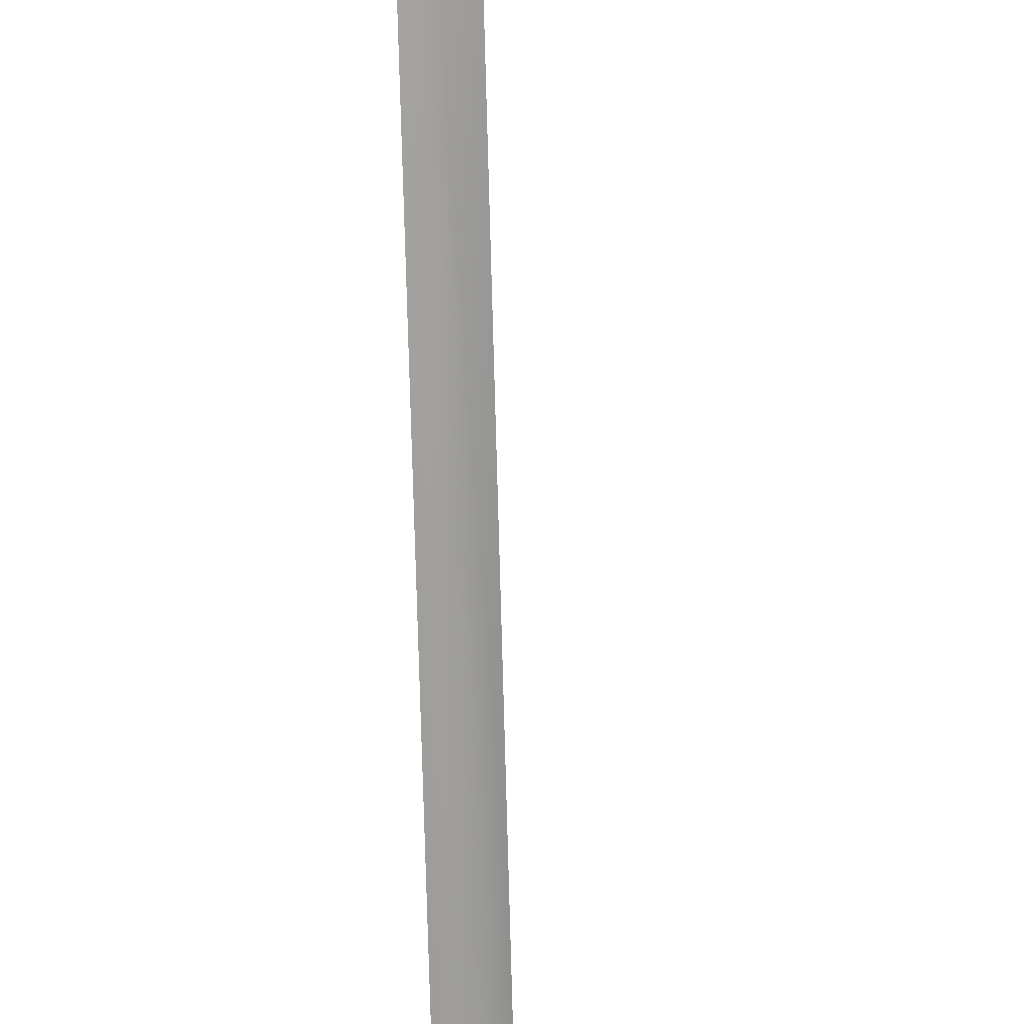
<metadata>
{"format":"obj","ext":"obj","renderer":"f3d","projection":"perspective","resolution":1024,"background":"white","views":[{"elev":-70.2,"azim":-178.5,"up":"+Y"}]}
</metadata>
<code>
o FridgebodymeshFridgeD2_0_GeomSubset_2
v 0.01335 0.03582 -0.7781
v 0.01334 0.03582 -0.7781
v 0.01335 0.03583 -0.7781
v 0.01334 0.03583 -0.7781
v 0.01335 0.03582 -0.7781
v 0.01334 0.03582 -0.7781
v 0.01335 0.03583 -0.7781
v 0.01334 0.03583 -0.7781
v 0.01335 0.03582 -0.7781
v 0.01334 0.03582 -0.7781
v 0.01335 0.03583 -0.7781
v 0.01334 0.03583 -0.7781
v 0.01335 0.03582 -0.7781
v 0.01334 0.03582 -0.7781
v 0.01335 0.03583 -0.7781
v 0.01334 0.03583 -0.7781
v 0.01335 0.03582 -0.7781
v 0.01334 0.03582 -0.7781
v 0.01335 0.03583 -0.7781
v 0.01334 0.03583 -0.7781
v 0.01335 0.03582 -0.7781
v 0.01334 0.03582 -0.7781
v 0.01335 0.03583 -0.7781
v 0.01334 0.03583 -0.7781
v 0.01335 0.03582 -0.7781
v 0.01334 0.03582 -0.7781
v 0.01335 0.03583 -0.7781
v 0.01334 0.03583 -0.7781
v 0.5071 0.4095 -0.7714
v -0.5039 0.4095 -0.7714
v -0.5039 0.4095 -0.6916
v 0.5071 0.4095 -0.6916
v -0.5039 -0.2782 -0.7714
v 0.5071 -0.2782 -0.7714
v 0.05757 0.4095 -0.7714
v 0.09318 0.4095 -0.7714
v 0.09318 0.4095 0.7731
v 0.05757 0.4095 0.7731
v 0.09318 0.4095 -0.6916
v 0.05757 0.4095 -0.6916
v 0.09318 -0.2782 -0.7714
v 0.05757 -0.2782 -0.7714
v 0.09318 -0.2782 -0.6916
v 0.05757 -0.2782 -0.6916
v -0.4723 -0.2782 0.7454
v 0.4756 -0.2782 0.7454
v -0.4723 -0.2782 -0.6639
v 0.4756 -0.2782 -0.6639
v 0.02603 -0.2782 0.7454
v 0.1247 -0.2782 0.7454
v 0.1247 -0.2782 -0.6639
v 0.02603 -0.2782 -0.6639
v -0.5001 -0.2787 -0.7625
v 0.09318 -0.2787 -0.7625
v 0.05757 -0.2787 -0.7625
v 0.5033 0.4095 0.7731
v 0.5071 0.4095 0.7697
v -0.5039 0.4095 0.7697
v -0.5001 0.4095 0.7731
v -0.5001 -0.2782 0.7697
v -0.5001 -0.2749 0.7731
v -0.5039 -0.2749 0.7697
v 0.5033 -0.2782 0.7697
v 0.5071 -0.2749 0.7697
v 0.5033 -0.2749 0.7731
v -0.5001 -0.2782 -0.6916
v -0.5039 -0.2782 -0.6918
v -0.5039 -0.2749 -0.6916
v -0.5012 -0.2782 -0.6892
v 0.5033 -0.2783 -0.6916
v 0.5044 -0.2782 -0.6892
v 0.5071 -0.2749 -0.6916
v 0.5071 -0.2782 -0.6918
v 0.05757 -0.2749 0.7731
v 0.05757 -0.2782 0.7697
v 0.05487 -0.2782 0.7707
v 0.09318 -0.2749 0.7731
v 0.09587 -0.2782 0.7707
v 0.09318 -0.2782 0.7697
v -0.495 -0.3428 -0.7625
v 0.4982 -0.3428 -0.7625
v 0.05757 -0.3428 -0.7625
v 0.09318 -0.3428 -0.7625
v 0.09318 -0.2754 -0.6916
v 0.05757 -0.2754 -0.6916
v -0.495 -0.3428 -0.6918
v 0.4982 -0.3428 -0.6918
v -0.495 -0.2759 -0.7625
v 0.4982 -0.2759 -0.7625
v -0.495 -0.2759 -0.6918
v 0.4982 -0.2759 -0.6918
v 0.05757 -0.3428 -0.6918
v 0.09318 -0.3428 -0.6918
v 0.09318 -0.2759 -0.7625
v 0.05757 -0.2759 -0.7625
v -0.495 -0.3428 -0.7537
v 0.4982 -0.3428 -0.7537
v 0.05757 -0.3428 -0.7537
v 0.09318 -0.3428 -0.7537
v -0.495 -0.3428 -0.7006
v 0.4982 -0.3428 -0.7006
v -0.495 -0.2847 -0.7537
v 0.4982 -0.2847 -0.7537
v -0.495 -0.2847 -0.7006
v 0.4982 -0.2847 -0.7006
v 0.05757 -0.3428 -0.7006
v 0.09318 -0.3428 -0.7006
v -0.4905 -0.3389 -0.7538
v 0.4938 -0.3389 -0.7538
v 0.05757 -0.3389 -0.7538
v 0.09318 -0.3389 -0.7538
v -0.4905 -0.3389 -0.7005
v 0.4938 -0.3389 -0.7005
v -0.4905 -0.2846 -0.7538
v 0.4938 -0.2846 -0.7538
v -0.4905 -0.2846 -0.7005
v 0.4938 -0.2846 -0.7005
v 0.05757 -0.3389 -0.7005
v 0.09318 -0.3389 -0.7005
v 0.09661 -0.2793 -0.6886
v 0.05413 -0.2793 -0.6886
v -0.4758 -0.2793 0.7484
v 0.479 -0.2793 0.7484
v -0.4758 -0.2793 -0.667
v 0.479 -0.2793 -0.667
v 0.02946 -0.2793 0.7484
v 0.1213 -0.2793 0.7484
v 0.1213 -0.2793 -0.667
v 0.02946 -0.2793 -0.667
v -0.4966 -0.2793 0.7667
v 0.4999 -0.2793 0.7667
v -0.4978 -0.2793 -0.6886
v 0.501 -0.2793 -0.6886
v 0.05416 -0.2793 0.7677
v 0.09658 -0.2793 0.7677
v 0.5033 -0.2784 -0.7625
v -0.4723 0.1996 0.7454
v 0.02603 0.1996 0.7454
v 0.4756 -0.184 0.4845
v 0.4756 -0.1922 0.4762
v 0.4756 -0.1758 0.4752
v 0.1247 -0.1922 0.4762
v 0.1247 -0.184 0.4845
v 0.1247 -0.1758 0.4752
v 0.4756 -0.02045 0.4566
v 0.4756 -0.02051 0.4556
v 0.4756 -0.01226 0.4473
v 0.1247 -0.02045 0.4566
v 0.1247 -0.01226 0.4473
v 0.1247 -0.02051 0.4556
v 0.1247 -0.04126 0.1244
v 0.1247 -0.04951 0.1326
v 0.1247 -0.03392 0.1364
v 0.4756 -0.03392 0.1364
v 0.4756 -0.04951 0.1326
v 0.4756 -0.04126 0.1244
v 0.1247 -0.01226 0.1558
v 0.1247 -0.0196 0.1438
v 0.1247 -0.02051 0.1476
v 0.4756 -0.02051 0.1476
v 0.4756 -0.0196 0.1438
v 0.4756 -0.01226 0.1558
v 0.4756 -0.1956 0.7454
v 0.4756 -0.184 0.7338
v 0.1247 -0.1956 0.7454
v 0.1247 -0.184 0.7338
v 0.4756 -0.0542 -0.5923
v 0.4756 -0.04126 -0.5776
v 0.1247 -0.0542 -0.5923
v 0.1247 -0.04126 -0.5776
v 0.02603 -0.2197 0.7454
v 0.02603 -0.246 0.7454
v 0.02603 -0.246 -0.6639
v 0.02603 -0.2197 -0.6439
v -0.4723 -0.246 -0.6639
v -0.4723 -0.2197 -0.6439
v -0.4723 -0.246 0.7454
v -0.4723 -0.2197 0.7454
v 0.02501 -0.2239 0.7412
v 0.02501 -0.2417 0.7412
v 0.02501 -0.2417 -0.6586
v 0.02501 -0.2239 -0.6457
v -0.4713 -0.2417 -0.6586
v -0.4713 -0.2239 -0.6457
v -0.4713 -0.2417 0.7412
v -0.4713 -0.2239 0.7412
v 0.4756 -0.2401 -0.6579
v 0.4756 -0.2207 -0.6395
v 0.4756 -0.2403 0.1326
v 0.4756 -0.2197 0.1326
v 0.1247 -0.2207 -0.6395
v 0.1247 -0.2401 -0.6579
v 0.1247 -0.2403 0.1326
v 0.1247 -0.2197 0.1326
v 0.4725 -0.2359 -0.6501
v 0.4725 -0.2241 -0.6398
v 0.4725 -0.236 0.1284
v 0.4725 -0.224 0.1284
v 0.1278 -0.2241 -0.6398
v 0.1278 -0.2359 -0.6501
v 0.1278 -0.236 0.1284
v 0.1278 -0.224 0.1284
v -0.4723 0.1779 -0.6294
v -0.4723 0.1996 -0.6076
v 0.02603 0.1996 -0.6076
v 0.02603 0.1779 -0.6294
v 0.02603 -0.07023 -0.6379
v 0.02603 -0.0368 -0.6366
v 0.02603 -0.07024 0.7454
v 0.02603 -0.03679 0.7454
v -0.4723 -0.03679 0.7454
v -0.4723 -0.07024 0.7454
v -0.4723 -0.07023 -0.6379
v -0.4723 -0.0368 -0.6366
v 0.02476 -0.06399 -0.6314
v 0.02476 -0.04304 -0.6306
v 0.02476 -0.064 0.7392
v 0.02476 -0.04303 0.7392
v -0.4711 -0.04303 0.7392
v -0.4711 -0.064 0.7392
v -0.4711 -0.06399 -0.6314
v -0.4711 -0.04304 -0.6306
v 0.44 -0.1447 0.4719
v 0.1603 -0.1447 0.4719
v 0.44 -0.0514 0.4607
v 0.1603 -0.0514 0.4607
v 0.4298 -0.1351 0.4775
v 0.1705 -0.1351 0.4775
v 0.4298 -0.05946 0.4684
v 0.1705 -0.05946 0.4684
v 0.4298 -0.1351 0.5556
v 0.1705 -0.1351 0.5556
v 0.4298 -0.05946 0.5465
v 0.1705 -0.05946 0.5465
v 0.4725 -0.04265 0.03279
v 0.1278 -0.04265 0.03279
v 0.1278 -0.04265 -0.1085
v 0.1415 -0.04265 -0.121
v 0.4588 -0.04265 -0.121
v 0.4725 -0.04265 -0.1085
v 0.1278 -0.2415 -0.1085
v 0.1415 -0.254 -0.1085
v 0.1415 -0.2415 -0.121
v 0.4588 -0.254 -0.1085
v 0.4725 -0.2415 -0.1085
v 0.4588 -0.2415 -0.121
v 0.4725 -0.2415 0.03279
v 0.4588 -0.254 0.03279
v 0.1415 -0.254 0.03279
v 0.1278 -0.2415 0.03279
v 0.4588 -0.2503 -0.1173
v 0.1415 -0.2503 -0.1173
v 0.4685 -0.04265 -0.1173
v 0.4685 -0.2415 -0.1173
v 0.1318 -0.04265 -0.1173
v 0.1318 -0.2415 -0.1173
v 0.4685 -0.2503 0.03279
v 0.4685 -0.2503 -0.1085
v 0.1318 -0.2503 -0.1085
v 0.1318 -0.2503 0.03279
v 0.1332 -0.2491 -0.1161
v 0.4672 -0.2491 -0.1161
v 0.462 -0.05224 0.03257
v 0.1383 -0.05224 0.03257
v 0.462 -0.2396 0.03257
v 0.4567 -0.2444 0.03257
v 0.1436 -0.2444 0.03257
v 0.1383 -0.2396 0.03257
v 0.4604 -0.243 0.03257
v 0.1399 -0.243 0.03257
v 0.462 -0.05224 -0.1039
v 0.1383 -0.05224 -0.1039
v 0.462 -0.2396 -0.1039
v 0.4567 -0.2444 -0.1039
v 0.1436 -0.2444 -0.1039
v 0.1383 -0.2396 -0.1039
v 0.4604 -0.243 -0.1039
v 0.1399 -0.243 -0.1039
v 0.4725 -0.04265 -0.3021
v 0.1278 -0.04265 -0.3021
v 0.1278 -0.04265 -0.4434
v 0.1415 -0.04265 -0.4559
v 0.4588 -0.04265 -0.4559
v 0.4725 -0.04265 -0.4434
v 0.1278 -0.2415 -0.4434
v 0.1415 -0.254 -0.4434
v 0.1415 -0.2415 -0.4559
v 0.4588 -0.254 -0.4434
v 0.4725 -0.2415 -0.4434
v 0.4588 -0.2415 -0.4559
v 0.4725 -0.2415 -0.3021
v 0.4588 -0.254 -0.3021
v 0.1415 -0.254 -0.3021
v 0.1278 -0.2415 -0.3021
v 0.4588 -0.2503 -0.4522
v 0.1415 -0.2503 -0.4522
v 0.4685 -0.04265 -0.4522
v 0.4685 -0.2415 -0.4522
v 0.1318 -0.04265 -0.4522
v 0.1318 -0.2415 -0.4522
v 0.4685 -0.2503 -0.3021
v 0.4685 -0.2503 -0.4434
v 0.1318 -0.2503 -0.4434
v 0.1318 -0.2503 -0.3021
v 0.1332 -0.2491 -0.451
v 0.4672 -0.2491 -0.451
v 0.462 -0.05224 -0.3023
v 0.1383 -0.05224 -0.3023
v 0.462 -0.2396 -0.3023
v 0.4567 -0.2444 -0.3023
v 0.1436 -0.2444 -0.3023
v 0.1383 -0.2396 -0.3023
v 0.4604 -0.243 -0.3023
v 0.1399 -0.243 -0.3023
v 0.462 -0.05224 -0.4388
v 0.1383 -0.05224 -0.4388
v 0.462 -0.2396 -0.4388
v 0.4567 -0.2444 -0.4388
v 0.1436 -0.2444 -0.4388
v 0.1383 -0.2396 -0.4388
v 0.4604 -0.243 -0.4388
v 0.1399 -0.243 -0.4388
v 0.4756 -0.2412 0.1476
v 0.4756 -0.2412 0.4762
v 0.1247 -0.2412 0.1476
v 0.1247 -0.2412 0.4762
v 0.4756 -0.2416 0.7338
v 0.1247 -0.2416 0.7338
v 0.05757 0.4095 0.4762
v 0.09318 0.4095 0.4762
v 0.05757 -0.2782 0.4762
v 0.09318 -0.2782 0.4762
v -0.5039 0.4095 0.4762
v 0.5071 0.4095 0.4762
v 0.5071 -0.2749 0.4762
v -0.5039 -0.2749 0.4762
v -0.5003 -0.2782 0.4762
v 0.5036 -0.2782 0.4762
v 0.4756 -0.2782 0.4762
v 0.479 -0.2793 0.4762
v 0.1247 -0.2782 0.4762
v 0.1213 -0.2793 0.4762
v 0.02603 -0.2782 0.4762
v 0.02946 -0.2793 0.4762
v -0.4723 -0.2782 0.4762
v -0.4758 -0.2793 0.4762
v -0.4969 -0.2793 0.4762
v 0.05416 -0.2793 0.4762
v 0.09659 -0.2793 0.4762
v 0.5001 -0.2793 0.4762
v -0.4723 -0.246 0.4762
v 0.02603 -0.246 0.4762
v -0.4723 0.1996 0.4762
v 0.02603 0.1996 0.4762
v -0.4713 -0.2239 0.4762
v -0.4713 -0.2417 0.4762
v 0.02501 -0.2239 0.4762
v 0.02501 -0.2417 0.4762
v -0.4723 -0.2197 0.4762
v 0.02603 -0.2197 0.4762
v -0.4723 -0.03679 0.4762
v -0.4723 -0.07024 0.4762
v 0.02603 -0.03679 0.4762
v 0.02603 -0.07024 0.4762
v -0.4711 -0.04304 0.4762
v -0.4711 -0.064 0.4762
v 0.02476 -0.064 0.4762
v 0.02476 -0.04304 0.4762
v 0.09318 0.4095 0.1476
v 0.05757 -0.2782 0.1476
v 0.5071 0.4095 0.1476
v 0.5071 -0.2749 0.1476
v 0.5038 -0.2782 0.1476
v 0.4756 -0.2782 0.1476
v 0.1213 -0.2793 0.1476
v 0.02603 -0.2782 0.1476
v -0.4758 -0.2793 0.1476
v -0.4971 -0.2793 0.1476
v 0.09659 -0.2793 0.1476
v 0.02603 -0.246 0.1476
v -0.4723 0.1996 0.1476
v -0.4713 -0.2417 0.1476
v 0.02501 -0.2239 0.1476
v 0.02603 -0.2197 0.1476
v -0.4723 -0.03679 0.1476
v 0.02603 -0.07024 0.1476
v -0.4711 -0.06399 0.1476
v 0.02476 -0.04304 0.1476
v 0.05757 0.4095 0.1476
v 0.09318 -0.2782 0.1476
v -0.5039 0.4095 0.1476
v -0.5039 -0.2749 0.1476
v -0.5006 -0.2782 0.1476
v 0.479 -0.2793 0.1476
v 0.1247 -0.2782 0.1476
v 0.02946 -0.2793 0.1476
v -0.4723 -0.2782 0.1476
v 0.05415 -0.2793 0.1476
v 0.5004 -0.2793 0.1476
v -0.4723 -0.246 0.1476
v 0.02603 0.1996 0.1476
v -0.4713 -0.2239 0.1476
v 0.02501 -0.2417 0.1476
v -0.4723 -0.2197 0.1476
v -0.4723 -0.07024 0.1476
v 0.02603 -0.03679 0.1476
v -0.4711 -0.04304 0.1476
v 0.02476 -0.06399 0.1476
v 0.09318 0.4095 0.1326
v 0.05757 -0.2782 0.1326
v 0.5071 0.4095 0.1326
v 0.5071 -0.2749 0.1326
v 0.5039 -0.2782 0.1326
v 0.4756 -0.2782 0.1326
v 0.1213 -0.2793 0.1326
v 0.02603 -0.2782 0.1326
v -0.4758 -0.2793 0.1326
v -0.4972 -0.2793 0.1326
v 0.0966 -0.2793 0.1326
v 0.02603 -0.246 0.1326
v -0.4723 0.1996 0.1326
v -0.4713 -0.2417 0.1326
v 0.02501 -0.2239 0.1326
v 0.02603 -0.2197 0.1326
v -0.4723 -0.0368 0.1326
v 0.02603 -0.07024 0.1326
v -0.4711 -0.06399 0.1326
v 0.02476 -0.04304 0.1326
v 0.05757 0.4095 0.1326
v 0.09318 -0.2782 0.1326
v -0.5039 0.4095 0.1326
v -0.5039 -0.2749 0.1326
v -0.5007 -0.2782 0.1326
v 0.479 -0.2793 0.1326
v 0.1247 -0.2782 0.1326
v 0.02946 -0.2793 0.1326
v -0.4723 -0.2782 0.1326
v 0.05415 -0.2793 0.1326
v 0.5005 -0.2793 0.1326
v -0.4723 -0.246 0.1326
v 0.02603 0.1996 0.1326
v -0.4713 -0.2239 0.1326
v 0.02501 -0.2417 0.1326
v -0.4723 -0.2197 0.1326
v -0.4723 -0.07024 0.1326
v 0.02603 -0.0368 0.1326
v -0.4711 -0.04304 0.1326
v 0.02476 -0.06399 0.1326
v 0.02684 0.1949 0.4776
v 0.02684 0.1949 0.4831
v -0.4744 0.1949 0.4831
v -0.4744 0.1949 0.4776
v 0.02684 -0.04488 0.4776
v 0.02684 -0.04488 0.4831
v -0.4744 -0.04488 0.4831
v -0.4744 -0.04488 0.4776
v 0.02684 -0.05804 0.4776
v 0.02684 -0.05804 0.4831
v -0.4744 -0.05804 0.4831
v -0.4744 -0.05804 0.4776
v 0.02684 -0.04488 0.4764
v 0.02684 -0.04488 0.4843
v -0.4744 -0.04488 0.4843
v -0.4744 -0.04488 0.4764
v 0.02684 -0.05804 0.4764
v 0.02684 -0.05804 0.4843
v -0.4744 -0.05804 0.4843
v -0.4744 -0.05804 0.4764
v -0.176 0.1949 0.4776
v -0.1044 0.1949 0.4776
v -0.1044 0.1949 0.4831
v -0.176 0.1949 0.4831
v -0.2715 0.1949 0.4831
v -0.3431 0.1949 0.4831
v -0.3431 0.1949 0.4776
v -0.2715 0.1949 0.4776
v -0.1047 -0.06024 0.4831
v -0.176 -0.06439 0.4831
v -0.2715 -0.06439 0.4831
v -0.3428 -0.06024 0.4831
v -0.176 -0.06439 0.4776
v -0.1047 -0.06024 0.4776
v -0.3428 -0.06024 0.4776
v -0.2715 -0.06439 0.4776
v -0.1047 -0.0734 0.4776
v -0.176 -0.07755 0.4776
v -0.176 -0.07755 0.4831
v -0.1047 -0.0734 0.4831
v -0.2715 -0.07755 0.4776
v -0.3428 -0.0734 0.4776
v -0.3428 -0.0734 0.4831
v -0.2715 -0.07755 0.4831
v -0.176 -0.06439 0.4843
v -0.1047 -0.06024 0.4843
v -0.1047 -0.0734 0.4843
v -0.176 -0.07755 0.4843
v -0.2715 -0.07755 0.4843
v -0.3428 -0.0734 0.4843
v -0.3428 -0.06024 0.4843
v -0.2715 -0.06439 0.4843
v -0.1047 -0.06024 0.4764
v -0.176 -0.06439 0.4764
v -0.176 -0.07755 0.4764
v -0.1047 -0.0734 0.4764
v -0.2715 -0.06439 0.4764
v -0.3428 -0.06024 0.4764
v -0.3428 -0.0734 0.4764
v -0.2715 -0.07755 0.4764
v 0.02684 0.1949 0.2534
v 0.02684 0.1949 0.259
v -0.4744 0.1949 0.259
v -0.4744 0.1949 0.2534
v 0.02684 -0.2255 0.2534
v 0.02684 -0.2255 0.259
v -0.4744 -0.2255 0.259
v -0.4744 -0.2255 0.2534
v 0.02684 -0.2387 0.2534
v 0.02684 -0.2387 0.259
v -0.4744 -0.2387 0.259
v -0.4744 -0.2387 0.2534
v 0.02684 -0.2255 0.2523
v 0.02684 -0.2255 0.2601
v -0.4744 -0.2255 0.2601
v -0.4744 -0.2255 0.2523
v 0.02684 -0.2387 0.2523
v 0.02684 -0.2387 0.2601
v -0.4744 -0.2387 0.2601
v -0.4744 -0.2387 0.2523
v -0.176 0.1949 0.2534
v -0.1044 0.1949 0.2534
v -0.1044 0.1949 0.259
v -0.176 0.1949 0.259
v -0.2715 0.1949 0.259
v -0.3431 0.1949 0.259
v -0.3431 0.1949 0.2534
v -0.2715 0.1949 0.2534
v -0.1047 -0.2409 0.259
v -0.176 -0.245 0.259
v -0.2715 -0.245 0.259
v -0.3428 -0.2409 0.259
v -0.176 -0.245 0.2534
v -0.1047 -0.2409 0.2534
v -0.3428 -0.2409 0.2534
v -0.2715 -0.245 0.2534
v -0.1047 -0.2541 0.2534
v -0.176 -0.2582 0.2534
v -0.176 -0.2582 0.259
v -0.1047 -0.2541 0.259
v -0.2715 -0.2582 0.2534
v -0.3428 -0.2541 0.2534
v -0.3428 -0.2541 0.259
v -0.2715 -0.2582 0.259
v -0.176 -0.245 0.2601
v -0.1047 -0.2409 0.2601
v -0.1047 -0.2541 0.2601
v -0.176 -0.2582 0.2601
v -0.2715 -0.2582 0.2601
v -0.3428 -0.2541 0.2601
v -0.3428 -0.2409 0.2601
v -0.2715 -0.245 0.2601
v -0.1047 -0.2409 0.2523
v -0.176 -0.245 0.2523
v -0.176 -0.2582 0.2523
v -0.1047 -0.2541 0.2523
v -0.2715 -0.245 0.2523
v -0.3428 -0.2409 0.2523
v -0.3428 -0.2541 0.2523
v -0.2715 -0.2582 0.2523
v 0.02684 0.1949 -0.1977
v 0.02684 0.1949 -0.1921
v -0.4744 0.1949 -0.1921
v -0.4744 0.1949 -0.1977
v 0.02684 -0.2255 -0.1977
v 0.02684 -0.2255 -0.1921
v -0.4744 -0.2255 -0.1921
v -0.4744 -0.2255 -0.1977
v 0.02684 -0.2387 -0.1977
v 0.02684 -0.2387 -0.1921
v -0.4744 -0.2387 -0.1921
v -0.4744 -0.2387 -0.1977
v 0.02684 -0.2255 -0.1988
v 0.02684 -0.2255 -0.191
v -0.4744 -0.2255 -0.191
v -0.4744 -0.2255 -0.1988
v 0.02684 -0.2387 -0.1988
v 0.02684 -0.2387 -0.191
v -0.4744 -0.2387 -0.191
v -0.4744 -0.2387 -0.1988
v -0.176 0.1949 -0.1977
v -0.1044 0.1949 -0.1977
v -0.1044 0.1949 -0.1921
v -0.176 0.1949 -0.1921
v -0.2715 0.1949 -0.1921
v -0.3431 0.1949 -0.1921
v -0.3431 0.1949 -0.1977
v -0.2715 0.1949 -0.1977
v -0.1047 -0.2409 -0.1921
v -0.176 -0.245 -0.1921
v -0.2715 -0.245 -0.1921
v -0.3428 -0.2409 -0.1921
v -0.176 -0.245 -0.1977
v -0.1047 -0.2409 -0.1977
v -0.3428 -0.2409 -0.1977
v -0.2715 -0.245 -0.1977
v -0.1047 -0.2541 -0.1977
v -0.176 -0.2582 -0.1977
v -0.176 -0.2582 -0.1921
v -0.1047 -0.2541 -0.1921
v -0.2715 -0.2582 -0.1977
v -0.3428 -0.2541 -0.1977
v -0.3428 -0.2541 -0.1921
v -0.2715 -0.2582 -0.1921
v -0.176 -0.245 -0.191
v -0.1047 -0.2409 -0.191
v -0.1047 -0.2541 -0.191
v -0.176 -0.2582 -0.191
v -0.2715 -0.2582 -0.191
v -0.3428 -0.2541 -0.191
v -0.3428 -0.2409 -0.191
v -0.2715 -0.245 -0.191
v -0.1047 -0.2409 -0.1988
v -0.176 -0.245 -0.1988
v -0.176 -0.2582 -0.1988
v -0.1047 -0.2541 -0.1988
v -0.2715 -0.245 -0.1988
v -0.3428 -0.2409 -0.1988
v -0.3428 -0.2541 -0.1988
v -0.2715 -0.2582 -0.1988
v 0.02684 0.1949 0.0383
v 0.02684 0.1949 0.04387
v -0.4744 0.1949 0.04387
v -0.4744 0.1949 0.0383
v 0.02684 -0.2255 0.0383
v 0.02684 -0.2255 0.04387
v -0.4744 -0.2255 0.04387
v -0.4744 -0.2255 0.0383
v 0.02684 -0.2387 0.0383
v 0.02684 -0.2387 0.04387
v -0.4744 -0.2387 0.04387
v -0.4744 -0.2387 0.0383
v 0.02684 -0.2255 0.03718
v 0.02684 -0.2255 0.04499
v -0.4744 -0.2255 0.04499
v -0.4744 -0.2255 0.03718
v 0.02684 -0.2387 0.03718
v 0.02684 -0.2387 0.04499
v -0.4744 -0.2387 0.04499
v -0.4744 -0.2387 0.03718
v -0.176 0.1949 0.0383
v -0.1044 0.1949 0.0383
v -0.1044 0.1949 0.04387
v -0.176 0.1949 0.04387
v -0.2715 0.1949 0.04387
v -0.3431 0.1949 0.04387
v -0.3431 0.1949 0.0383
v -0.2715 0.1949 0.0383
v -0.1047 -0.2409 0.04387
v -0.176 -0.245 0.04387
v -0.2715 -0.245 0.04387
v -0.3428 -0.2409 0.04387
v -0.176 -0.245 0.0383
v -0.1047 -0.2409 0.0383
v -0.3428 -0.2409 0.0383
v -0.2715 -0.245 0.0383
v -0.1047 -0.2541 0.0383
v -0.176 -0.2582 0.0383
v -0.176 -0.2582 0.04387
v -0.1047 -0.2541 0.04387
v -0.2715 -0.2582 0.0383
v -0.3428 -0.2541 0.0383
v -0.3428 -0.2541 0.04387
v -0.2715 -0.2582 0.04387
v -0.176 -0.245 0.04499
v -0.1047 -0.2409 0.04499
v -0.1047 -0.2541 0.04499
v -0.176 -0.2582 0.04499
v -0.2715 -0.2582 0.04499
v -0.3428 -0.2541 0.04499
v -0.3428 -0.2409 0.04499
v -0.2715 -0.245 0.04499
v -0.1047 -0.2409 0.03718
v -0.176 -0.245 0.03718
v -0.176 -0.2582 0.03718
v -0.1047 -0.2541 0.03718
v -0.2715 -0.245 0.03718
v -0.3428 -0.2409 0.03718
v -0.3428 -0.2541 0.03718
v -0.2715 -0.2582 0.03718
f 9 10 12 11
f 43 44 410 430
f 332 331 75 79
f 390 370 331 332
f 430 410 370 390

</code>
